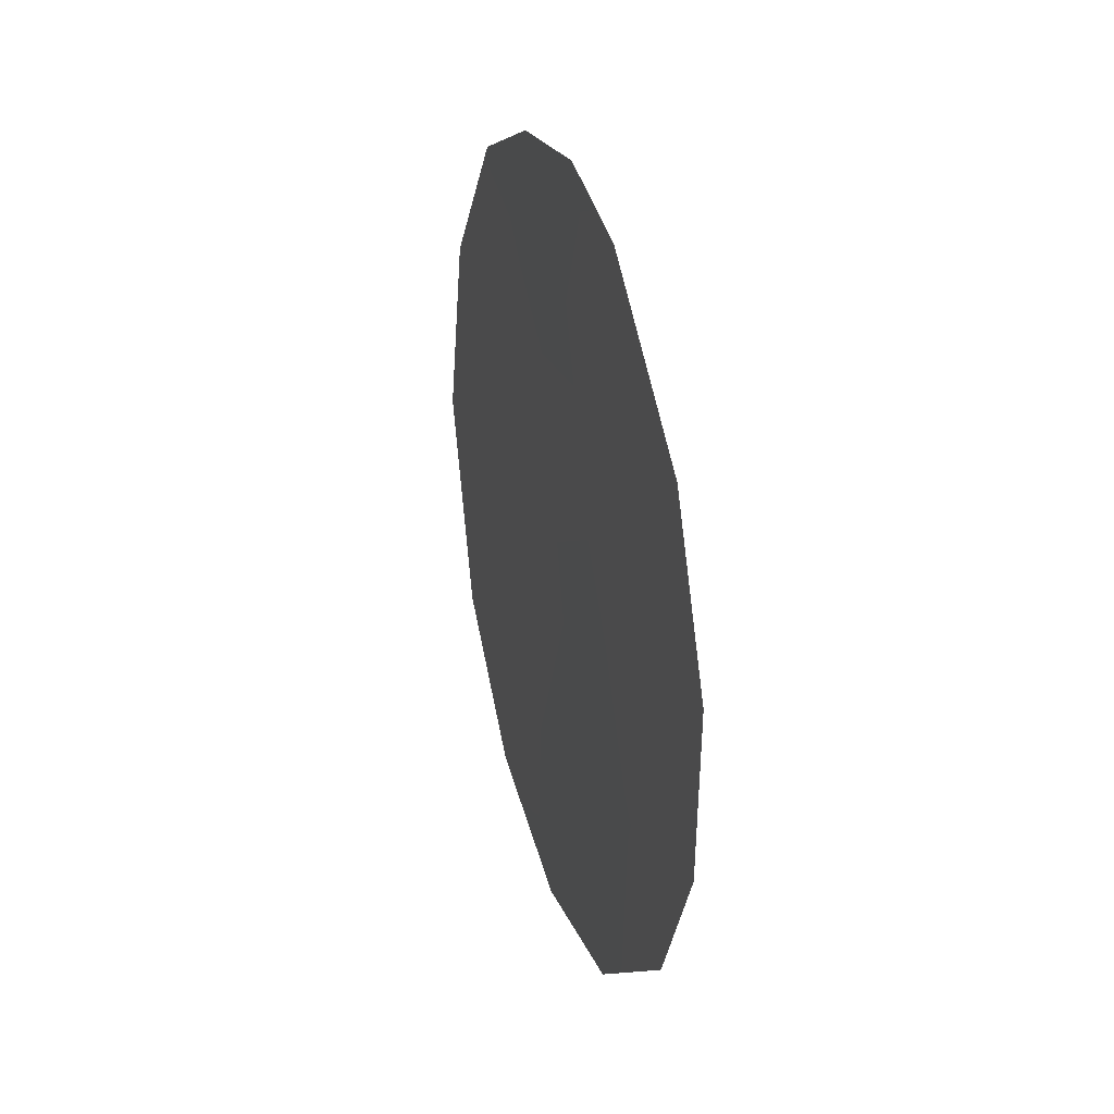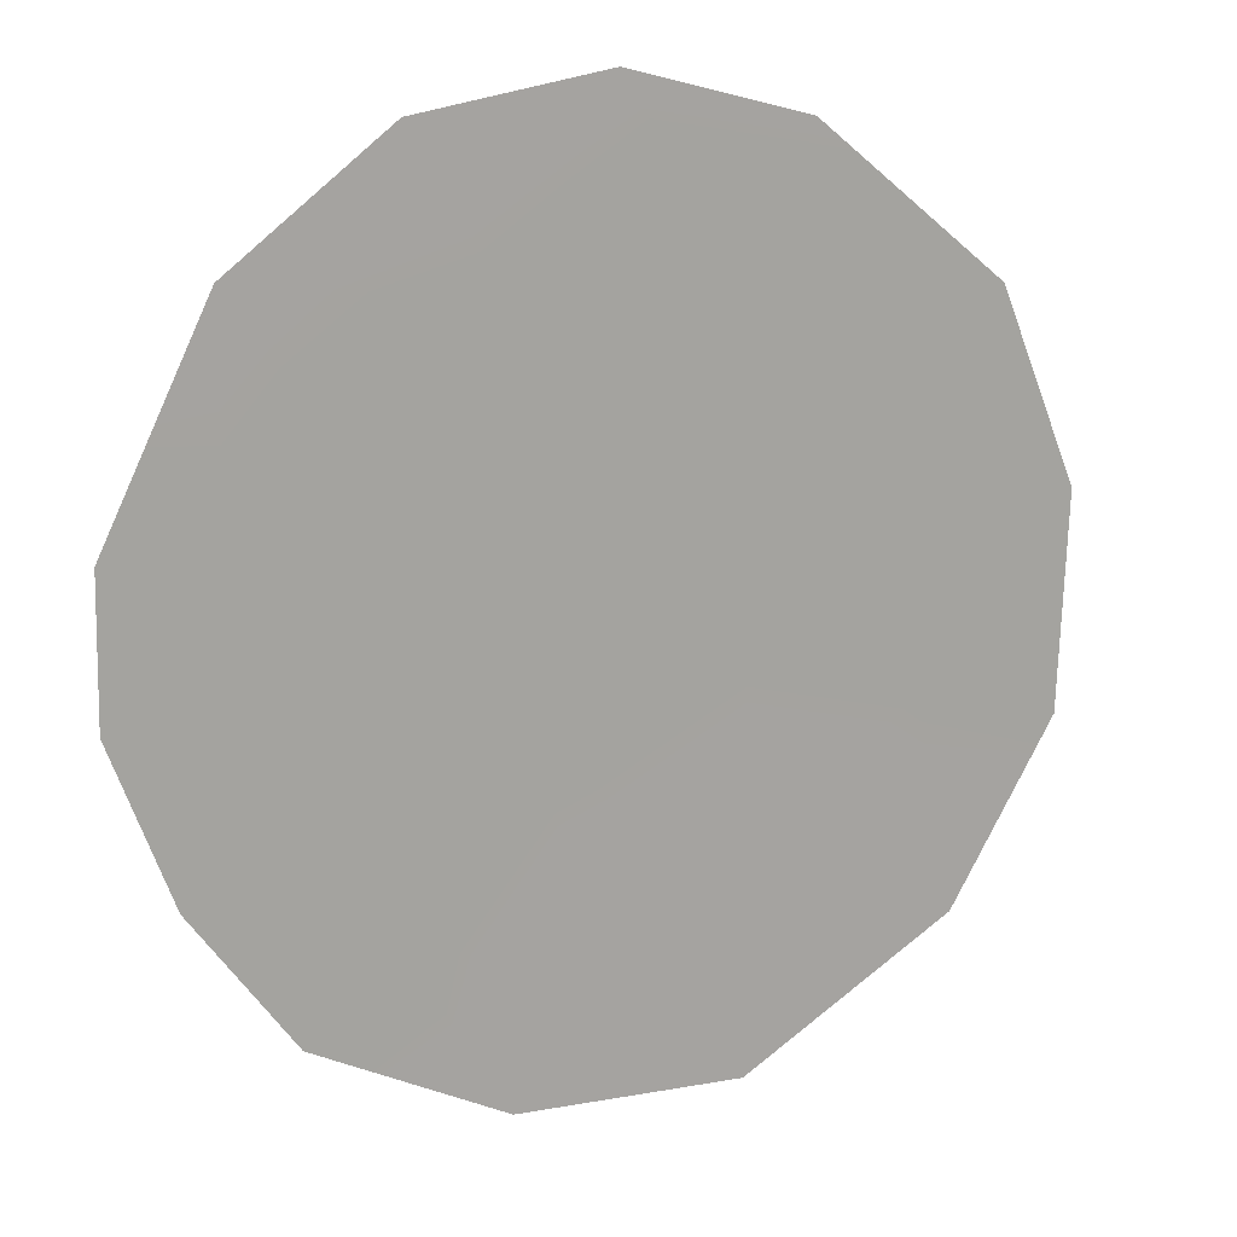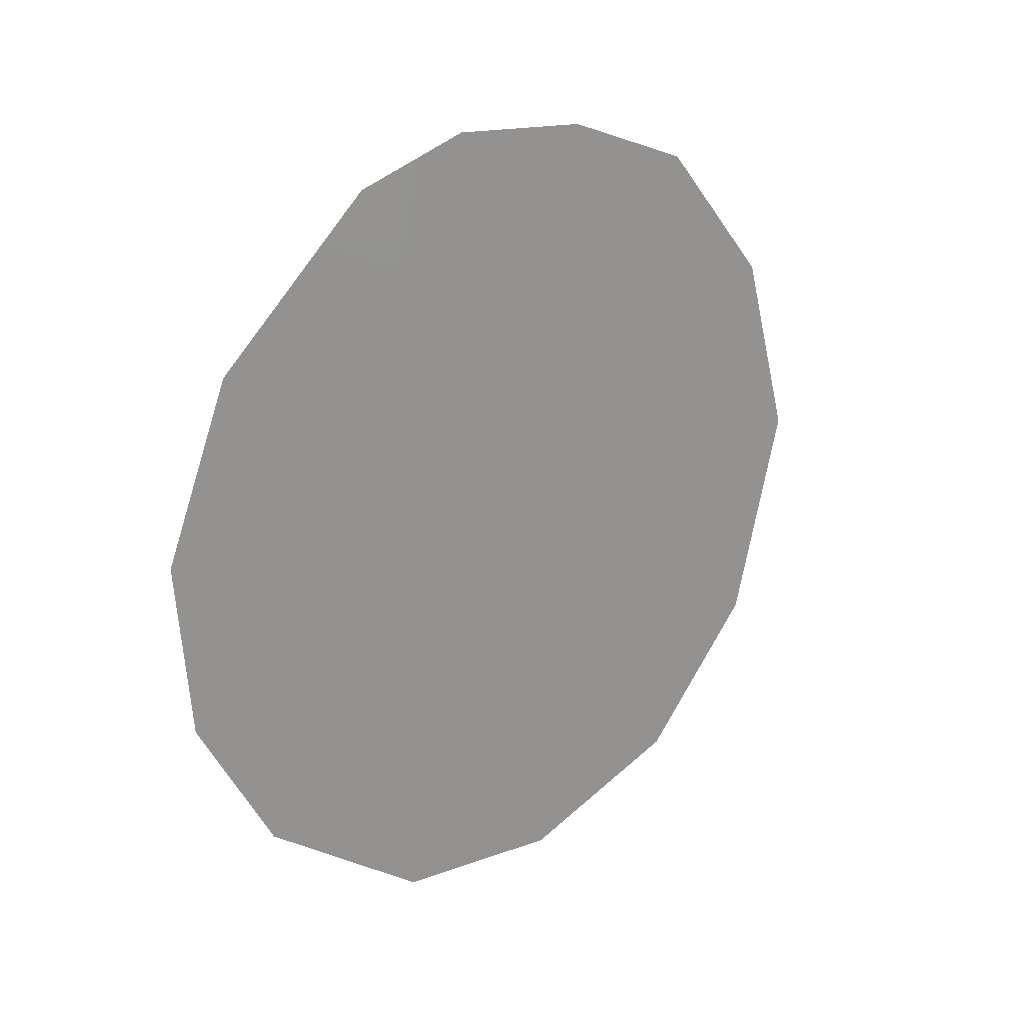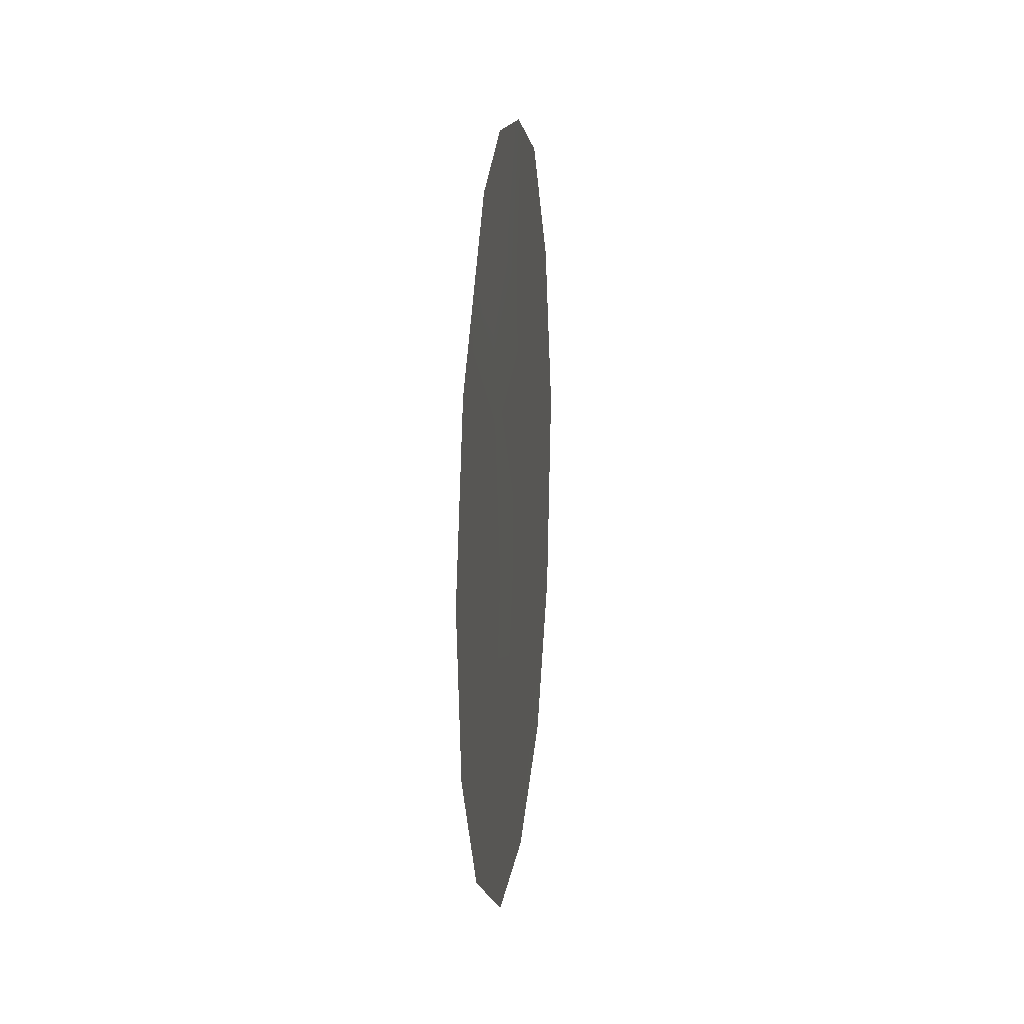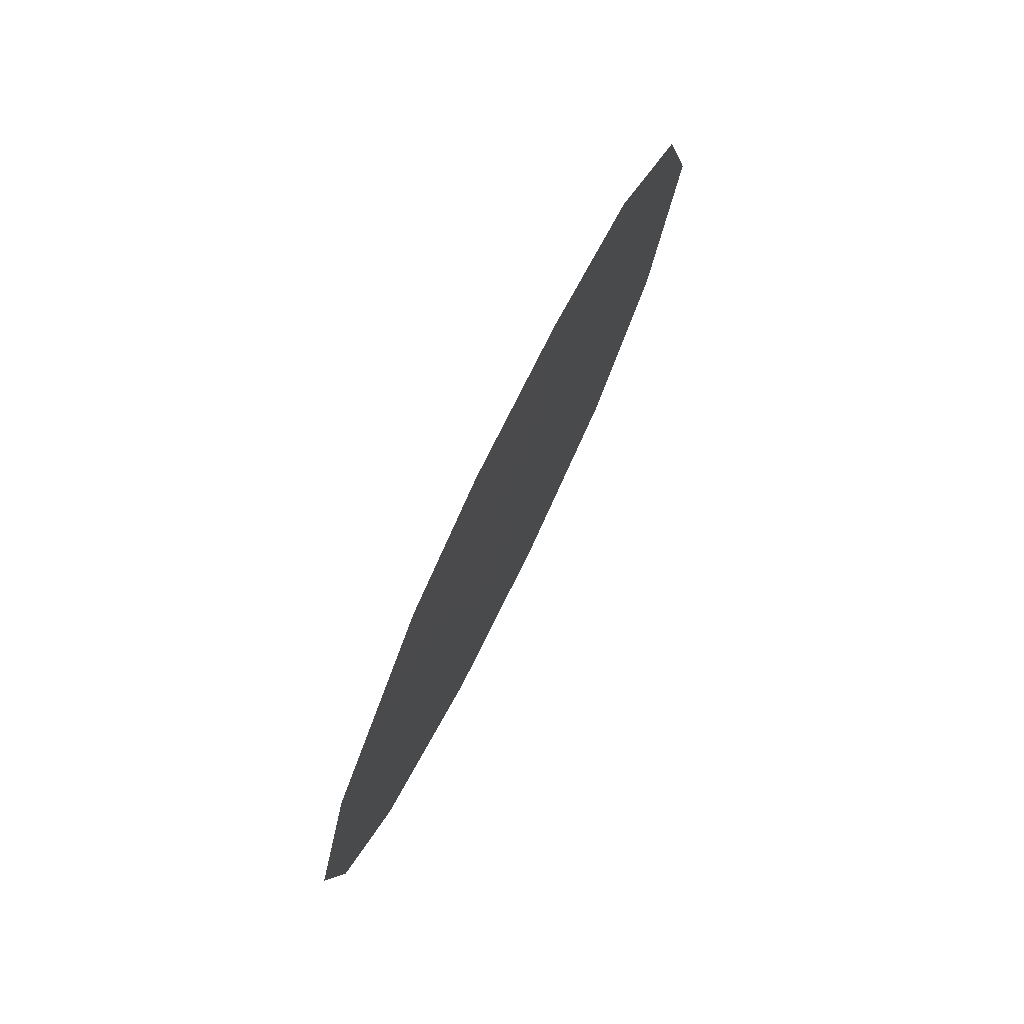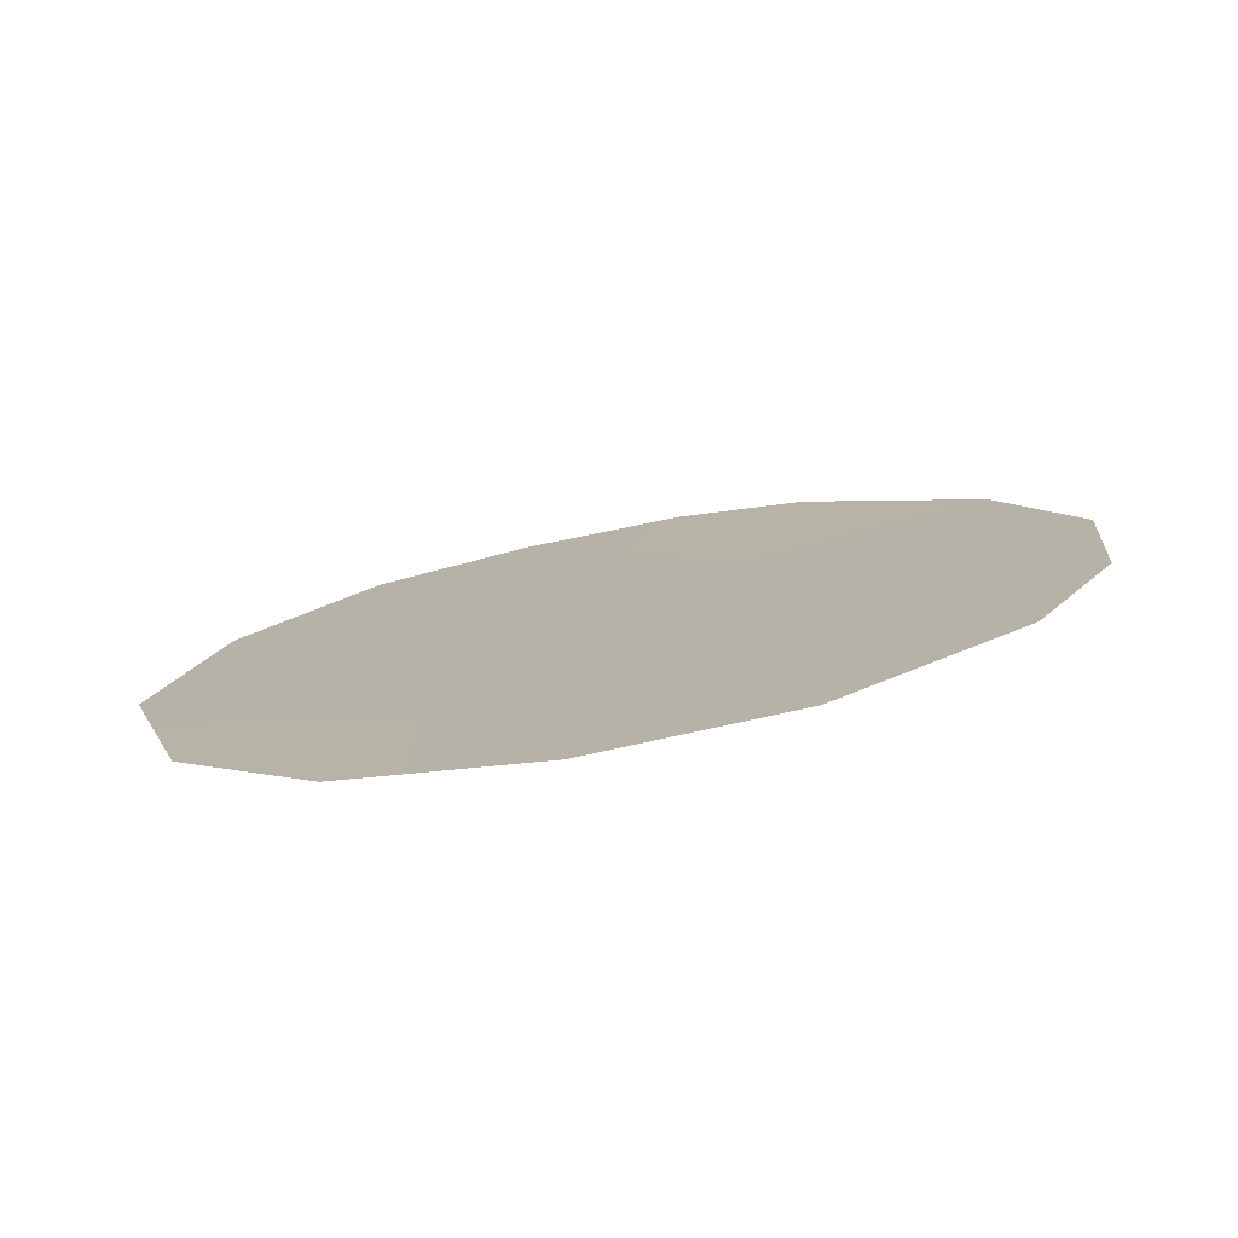
<metadata>
{"format":"obj","ext":"obj","renderer":"f3d","projection":"perspective","resolution":1024,"background":"white","views":[{"elev":25.6,"azim":16.6,"up":"+Y"},{"elev":51.6,"azim":-116.4,"up":"+Z"},{"elev":22.2,"azim":79.7,"up":"+Y"},{"elev":19.4,"azim":39.0,"up":"+Y"},{"elev":78.5,"azim":58.3,"up":"+Y"},{"elev":-77.5,"azim":-47.2,"up":"+Y"}]}
</metadata>
<code>
v -74.44 8.496 74.03
v -74.7 6.543 73.57
v -74.35 9.964 74.19
v -73.16 9.374 76.04
v -77.49 6.985 69.22
v -72.75 7.641 76.64
v -77.1 4.751 69.77
v -76.33 3.365 70.93
v -77.19 9.013 69.72
v -76.49 10.52 70.84
v -75.67 11.1 72.13
v -74.81 11.24 73.5
v -73.61 7.209 75.3
v -73.27 4.338 75.76
v -75.3 2.769 72.55
v -72.82 5.853 76.5
v -76.19 9.501 71.29
v -76.65 8.094 70.54
v -75.58 6.048 72.16
v -74.26 3.013 74.2
v -74.12 10.87 74.58
v -75.22 9.765 72.82
v -76.47 6.473 70.78
v -75.64 7.917 72.12
v -73.94 5.262 74.75
v -74.98 4.634 73.08
v -75.98 4.59 71.51
f 19 27 23
f 22 17 11
f 3 22 12
f 22 1 24
f 14 20 25
f 13 4 6
f 15 8 27
f 16 14 25
f 23 7 5
f 27 8 7
f 5 18 23
f 18 5 9
f 3 21 4
f 2 1 13
f 26 19 2
f 20 15 26
f 1 22 3
f 10 17 9
f 17 18 9
f 10 11 17
f 23 24 19
f 19 24 2
f 18 24 23
f 24 1 2
f 12 21 3
f 22 11 12
f 13 6 16
f 4 1 3
f 1 4 13
f 24 18 17
f 23 27 7
f 22 24 17
f 19 26 27
f 25 26 2
f 26 15 27
f 16 25 13
f 25 2 13
f 20 26 25

</code>
